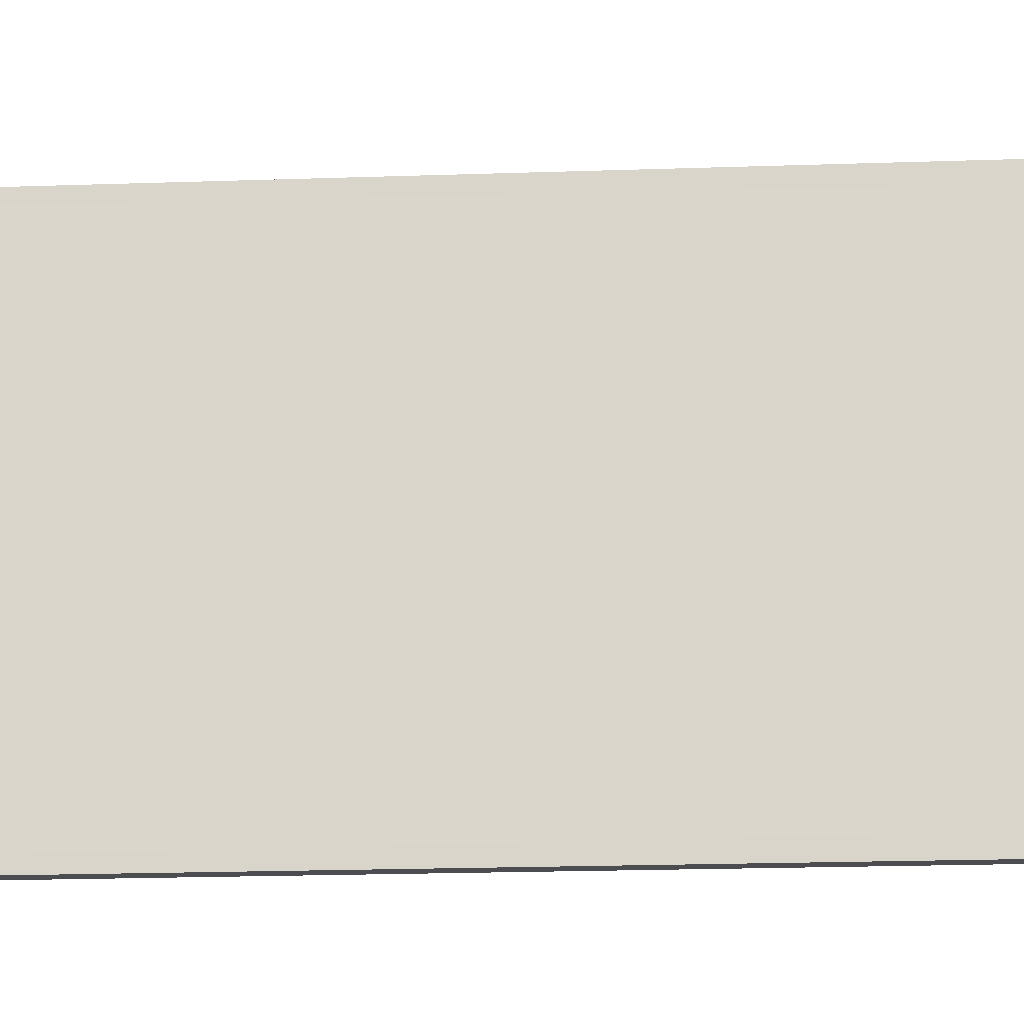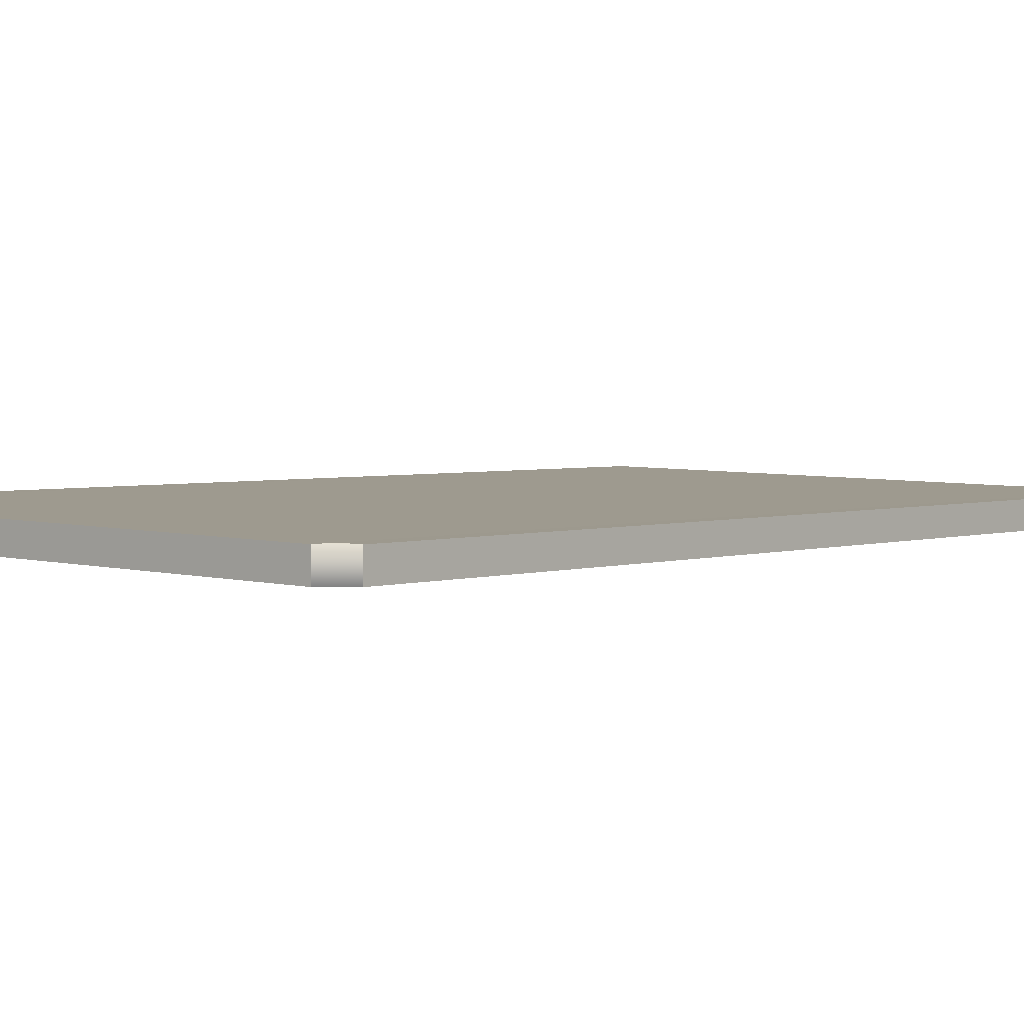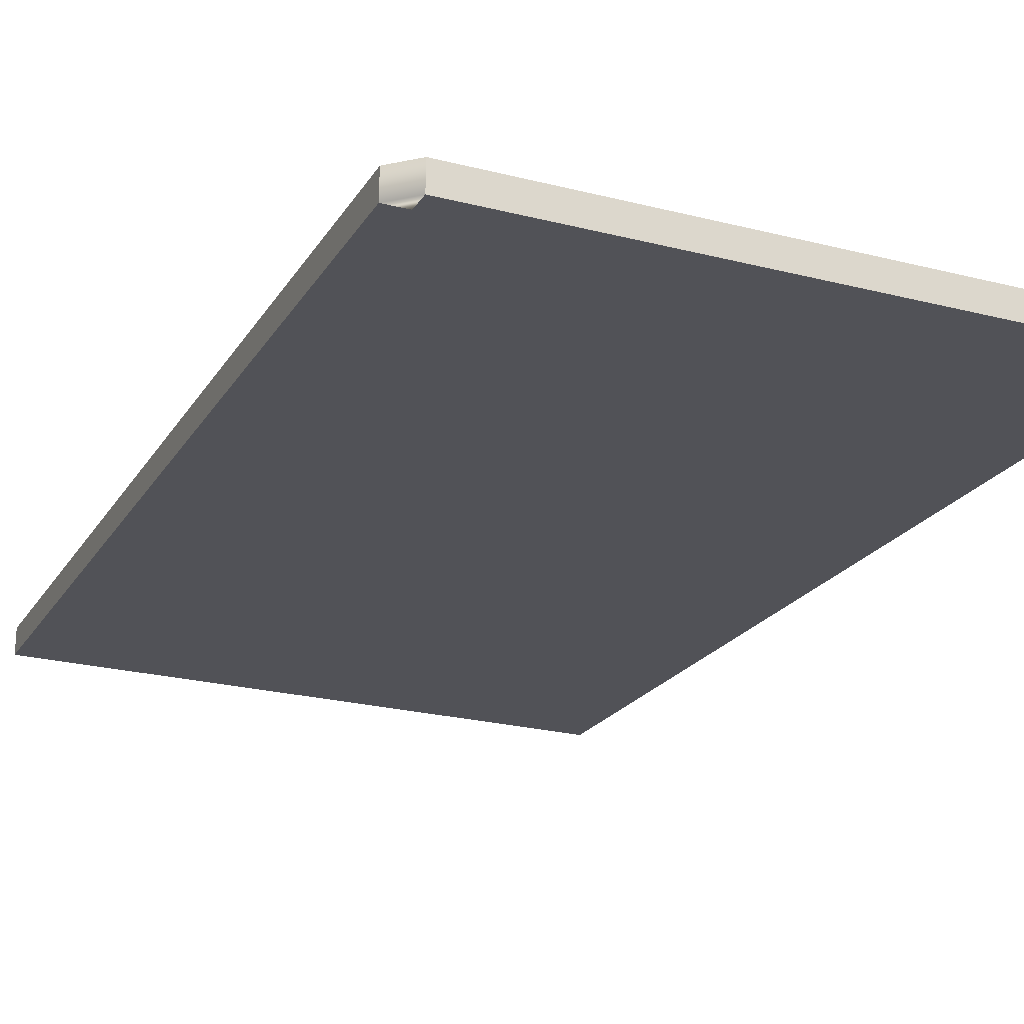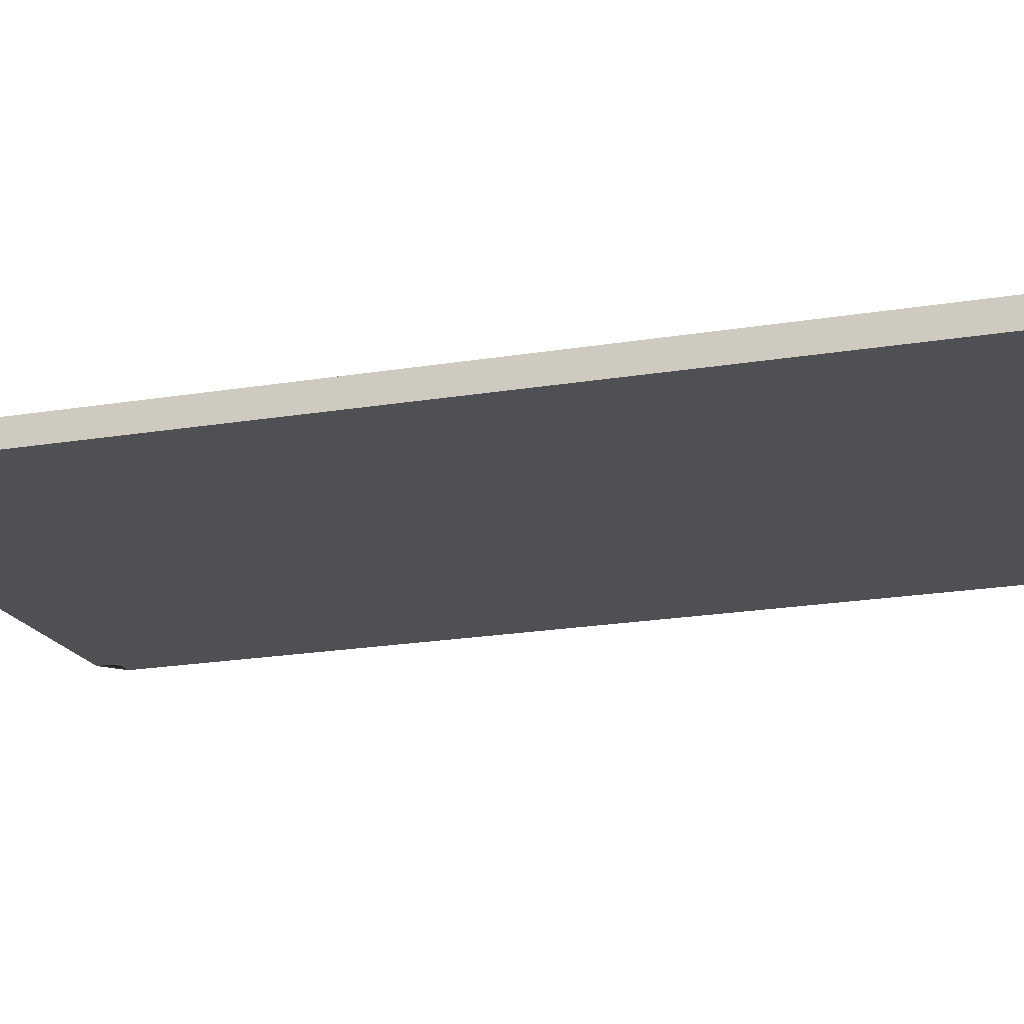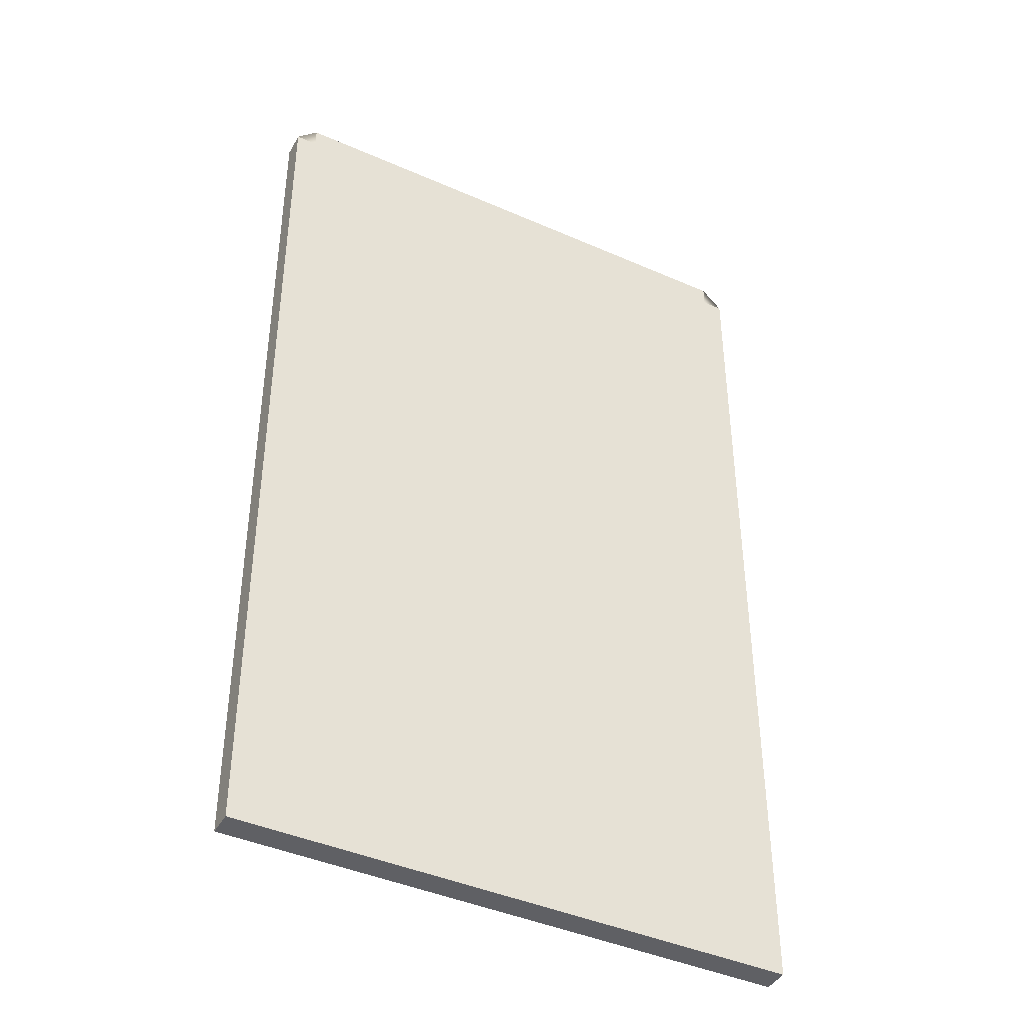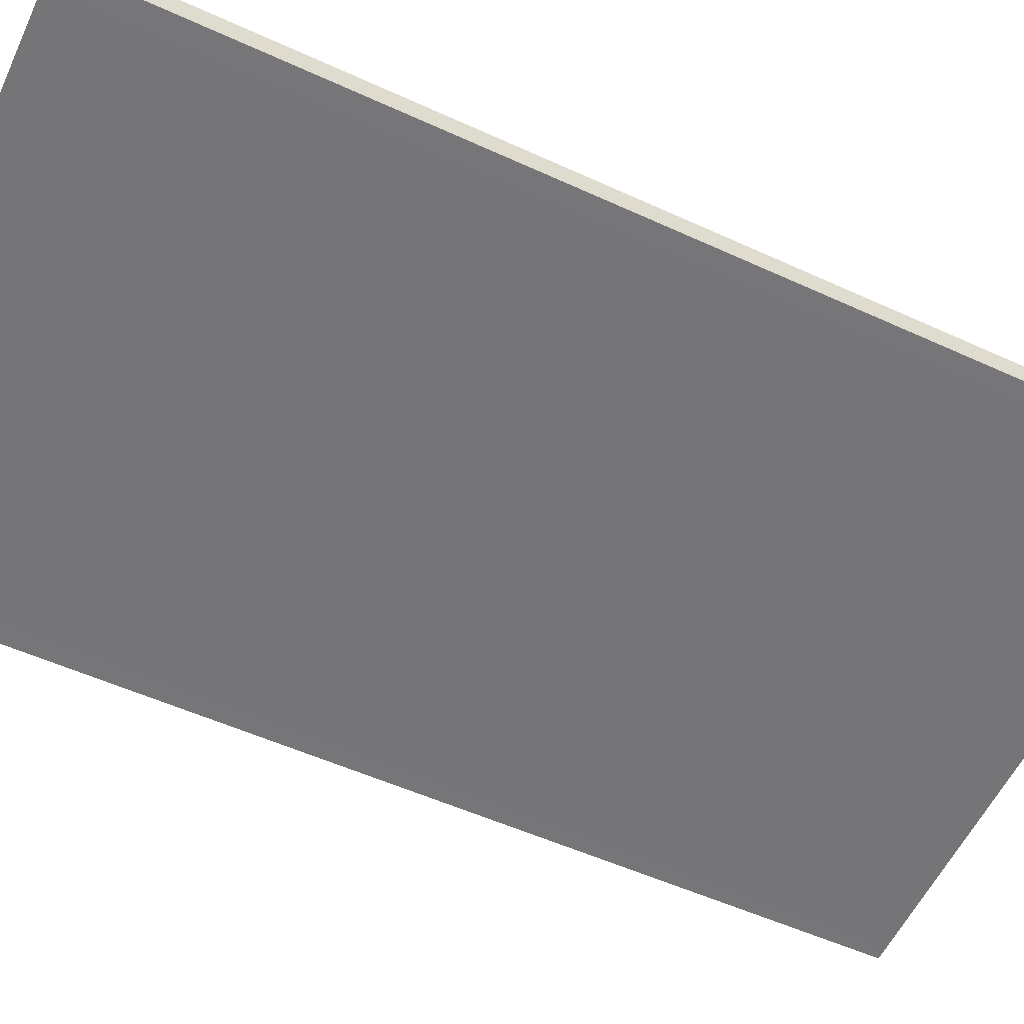
<metadata>
{"format":"obj","ext":"obj","renderer":"f3d","projection":"perspective","resolution":1024,"background":"white","views":[{"elev":74.9,"azim":88.7,"up":"+Z"},{"elev":2.9,"azim":-138.9,"up":"+Z"},{"elev":-21.2,"azim":156.8,"up":"+Z"},{"elev":-19.8,"azim":-72.6,"up":"+Z"},{"elev":-43.2,"azim":-28.4,"up":"+Y"},{"elev":-57.5,"azim":-115.0,"up":"+Z"}]}
</metadata>
<code>
g Plane.014_Plane.013
v -4.73 -8.345 -0.3105
v 4.736 -8.345 -0.1458
v -4.73 8.345 -0.3105
v 4.736 8.345 -0.1458
v -4.736 8.345 0.1458
v -4.736 -8.345 0.1458
v 4.73 -8.345 0.3105
v 4.73 8.345 0.3105
v -4.73 8.345 -0.3105
v 4.736 8.345 -0.1458
v 4.73 8.345 0.3105
v -4.736 8.345 0.1458
v -4.73 -8.345 -0.3105
v -4.73 8.345 -0.3105
v 4.736 8.345 -0.1458
v 4.736 -8.345 -0.1458
v -4.736 -8.345 0.1458
v 4.73 -8.345 0.3105
v 4.73 8.345 0.3105
v -4.736 8.345 0.1458
v -4.73 8.345 -0.3105
v 4.736 8.345 -0.1458
v 4.73 8.345 0.3105
v -4.736 8.345 0.1458
v -4.73 -8.345 -0.3105
v -4.73 8.345 -0.3105
v 4.736 8.345 -0.1458
v 4.736 -8.345 -0.1458
v -4.736 -8.345 0.1458
v 4.73 -8.345 0.3105
v 4.73 8.345 0.3105
v -4.736 8.345 0.1458
v -4.73 8.345 -0.3105
v 4.736 8.345 -0.1458
v 4.73 8.345 0.3105
v -4.736 8.345 0.1458
v -4.73 -8.345 -0.3105
v -4.73 8.345 -0.3105
v 4.736 8.345 -0.1458
v 4.736 -8.345 -0.1458
v -4.736 -8.345 0.1458
v 4.73 -8.345 0.3105
v 4.73 8.345 0.3105
v -4.736 8.345 0.1458
v -4.73 8.345 -0.3105
v 4.736 8.345 -0.1458
v 4.73 8.345 0.3105
v -4.736 8.345 0.1458
v -5.007 -8.621 -0.3139
v -5.12 8.345 -0.3152
v 5.126 8.345 -0.1411
v 5.011 -8.622 -0.1425
v -5.011 -8.622 0.1425
v 5.007 -8.621 0.3139
v 5.12 8.345 0.3152
v -5.126 8.345 0.1411
v -4.73 8.735 -0.3105
v 4.736 8.735 -0.1458
v 4.73 8.735 0.3105
v -4.736 8.735 0.1458
g Plane.014_tablo_pembe
f 1 3 4 2
f 6 7 8 5
f 2 4 15 16
f 4 10 22 15
f 5 8 11 12
f 10 9 21 22
f 8 7 18 19
f 9 3 14 21
f 4 3 9 10
f 7 6 17 18
f 18 17 29 30
f 21 14 26 33
f 13 16 28 25
f 17 20 32 29
f 20 24 36 32
f 16 15 27 28
f 11 8 19 23
f 12 11 23 24
f 1 2 16 13
f 5 12 24 20
f 3 1 13 14
f 6 5 20 17
f 33 26 38 45
f 25 28 40 37
f 29 32 44 41
f 32 36 48 44
f 28 27 39 40
f 36 35 47 48
f 22 21 33 34
f 15 22 34 27
f 14 13 25 26
f 23 19 31 35
f 19 18 30 31
f 24 23 35 36
f 37 40 52 49
f 40 39 51 52
f 30 29 41 42
f 34 33 45 46
f 27 34 46 39
f 26 25 37 38
f 35 31 43 47
f 31 30 42 43
f 45 38 50 57
f 46 45 57 58
f 39 46 58 51
f 38 37 49 50
g Plane.014_m_koyupembe
f 41 44 56 53
f 44 48 60 56
f 48 47 59 60
f 43 42 54 55
f 52 51 55 54
f 50 49 53 56
f 49 52 54 53
f 58 57 60 59
f 50 56 60 57
f 55 51 58 59
f 42 41 53 54
f 47 43 55 59

</code>
